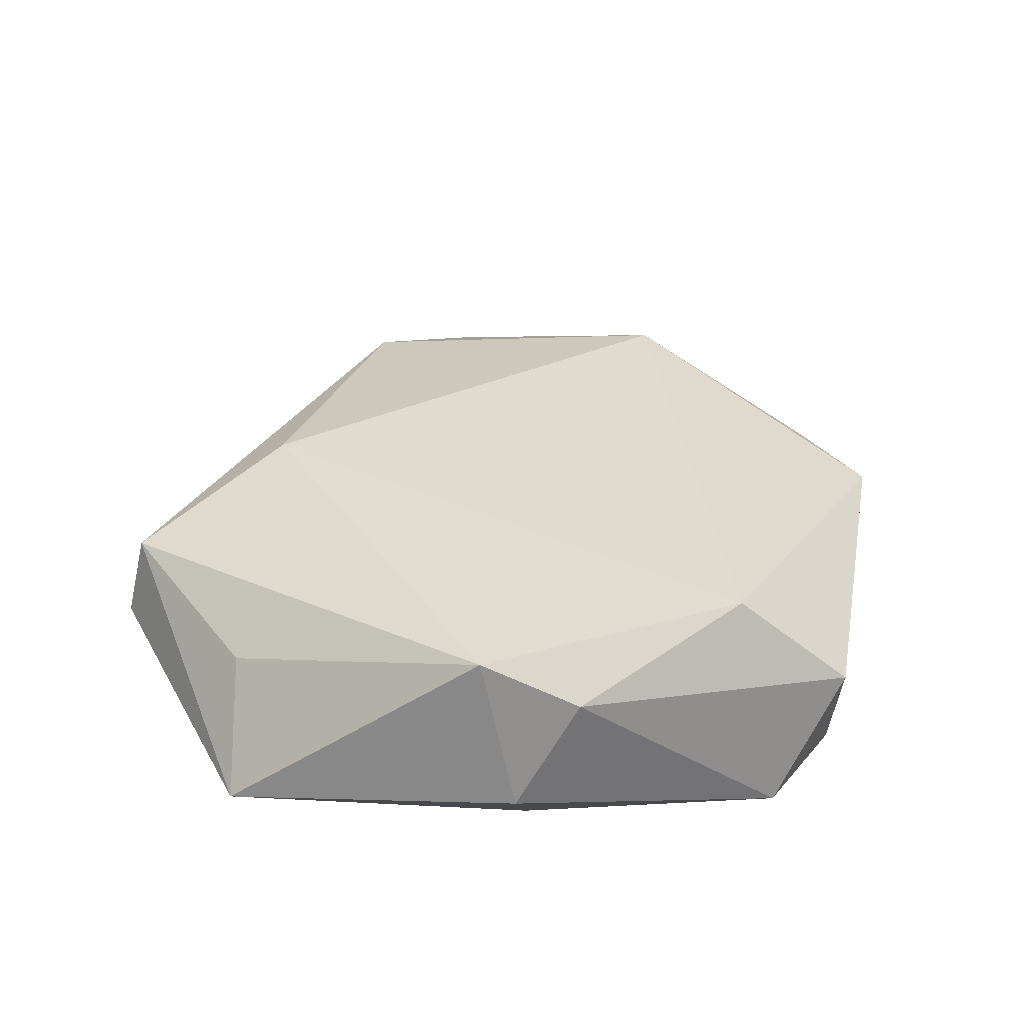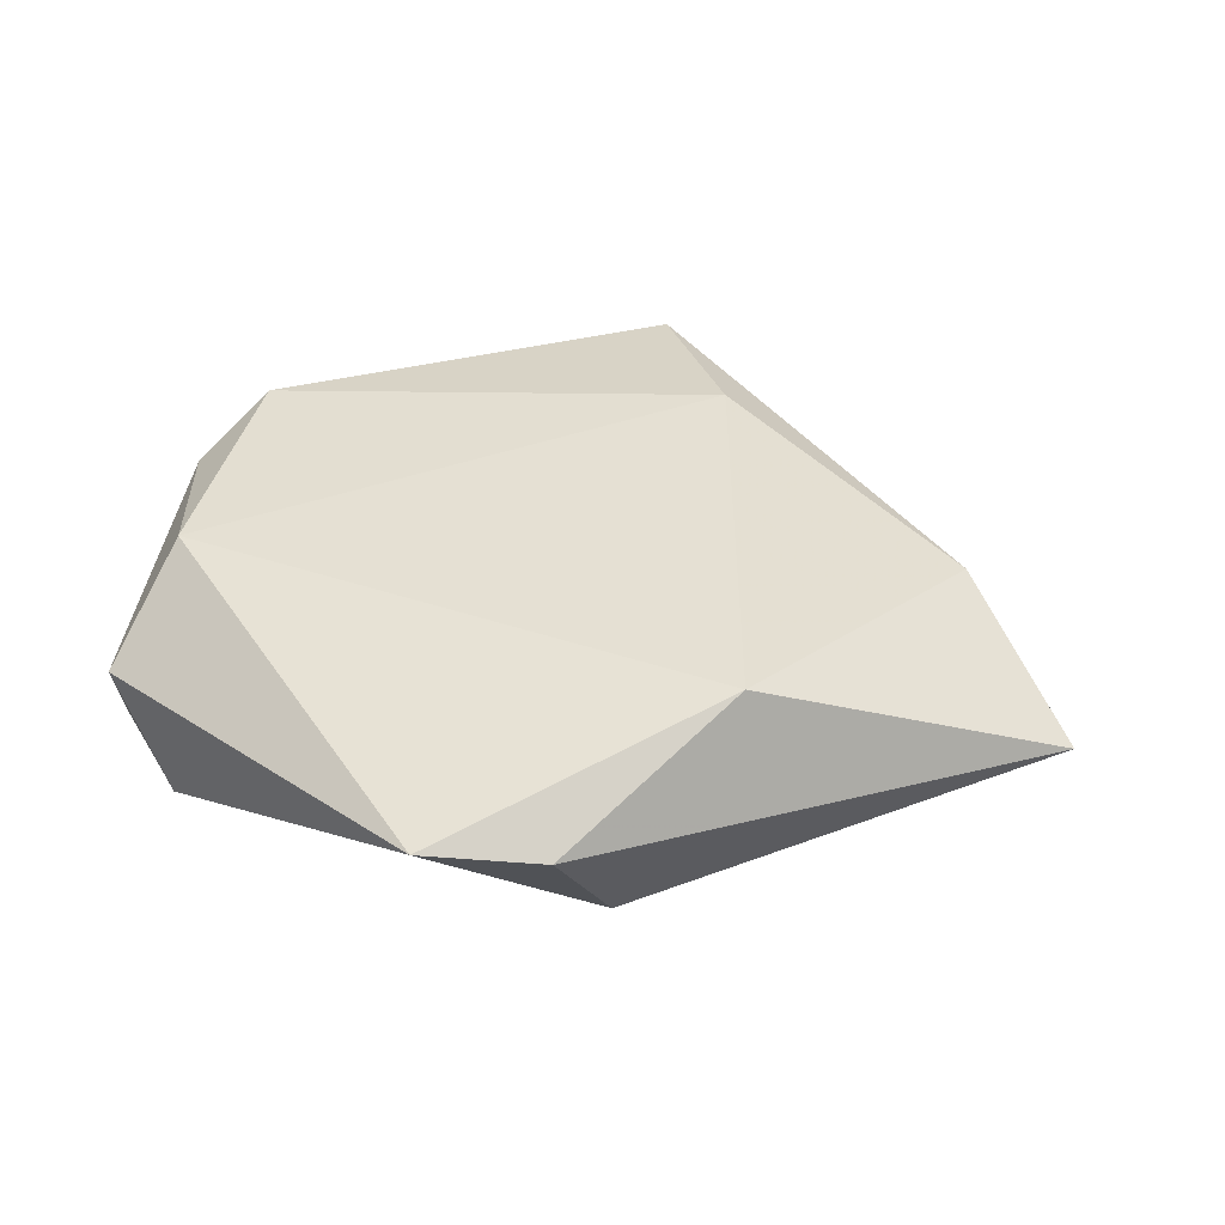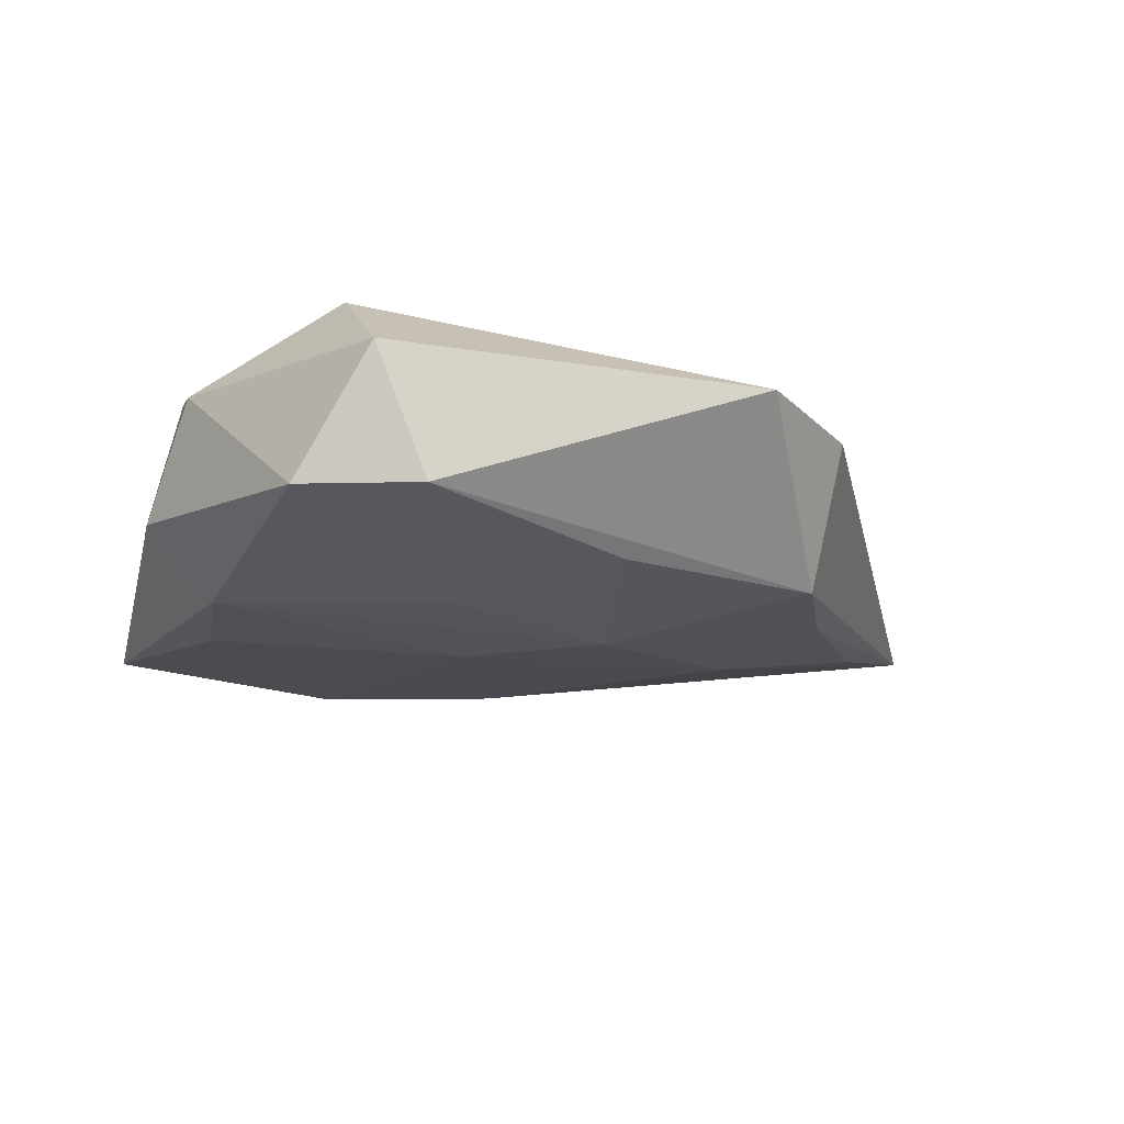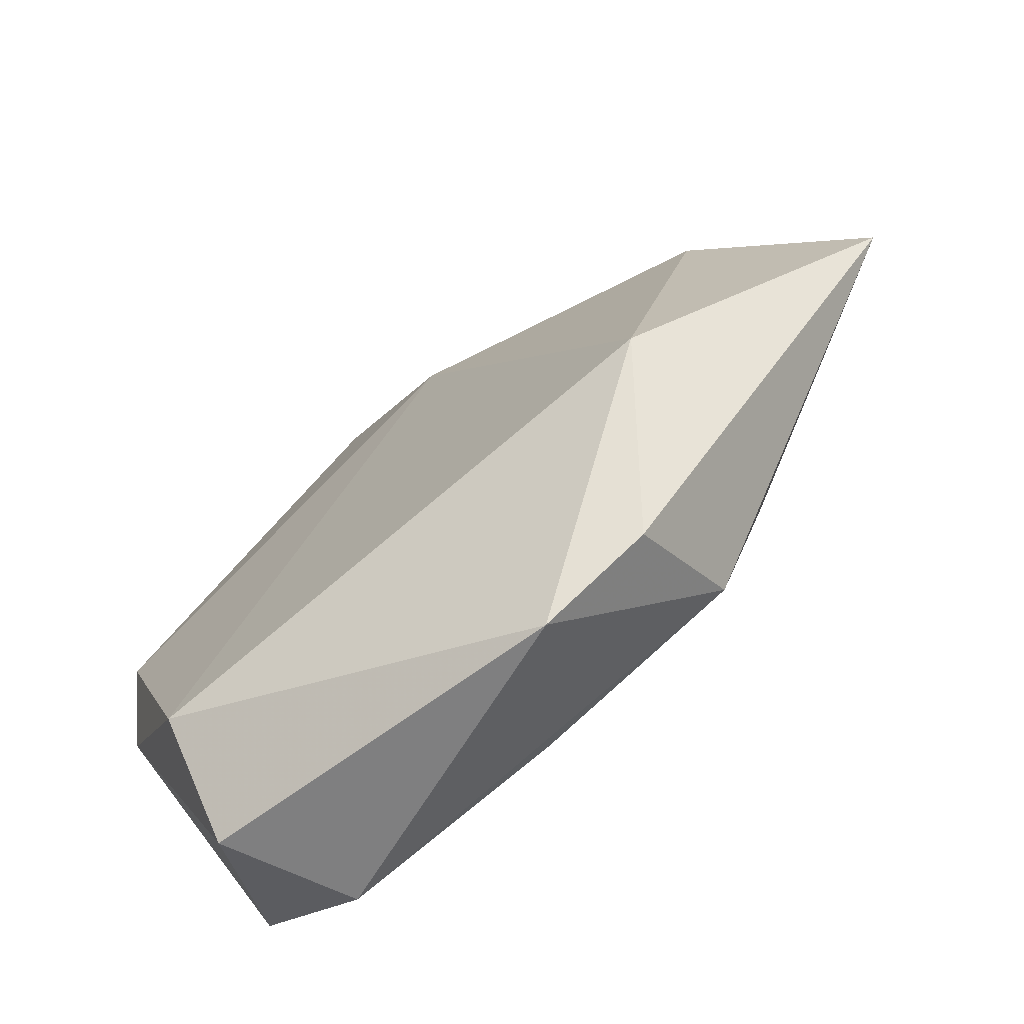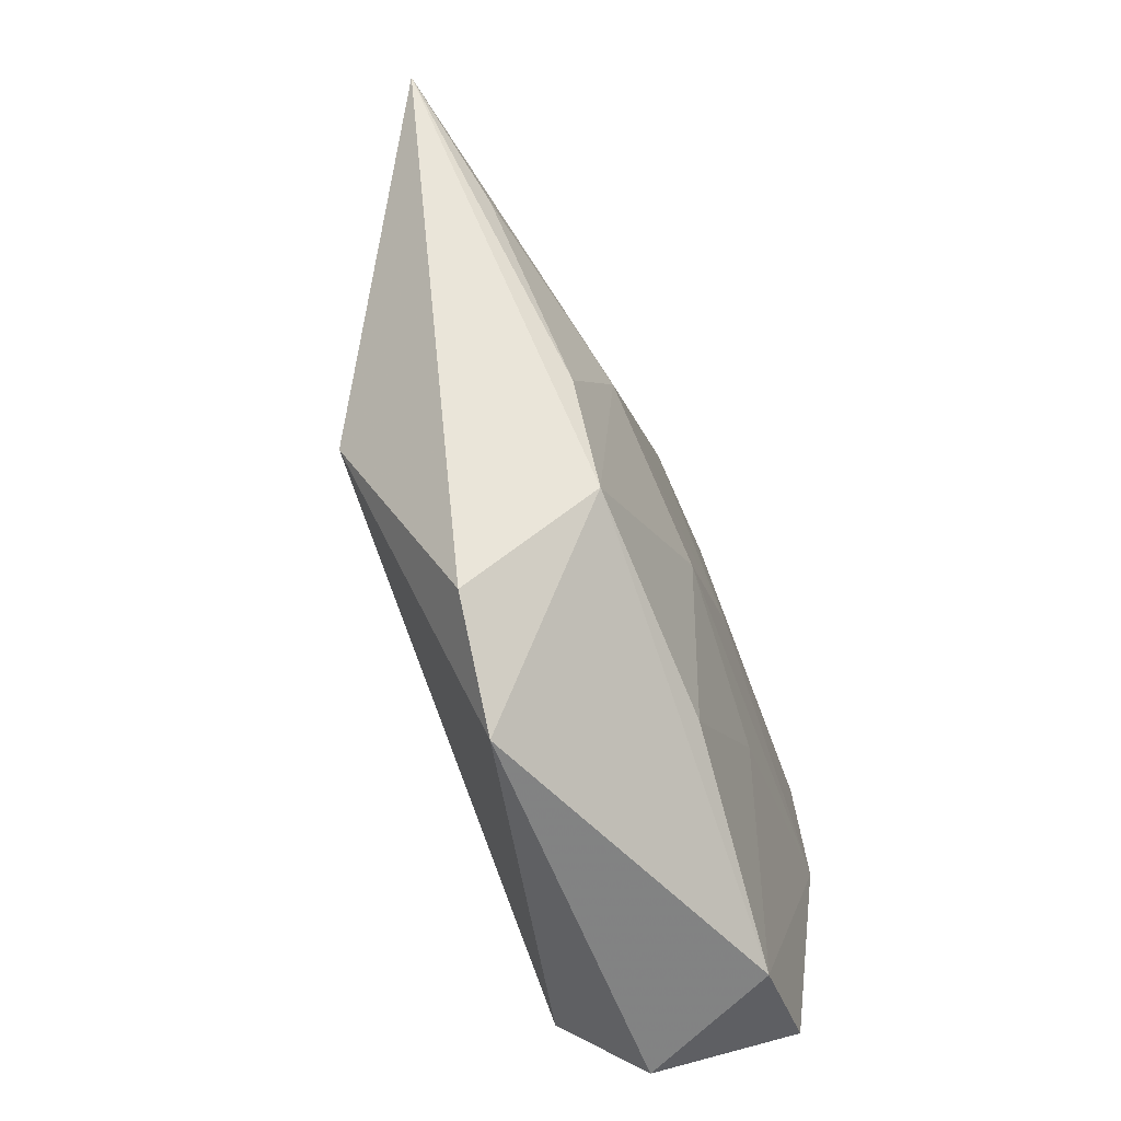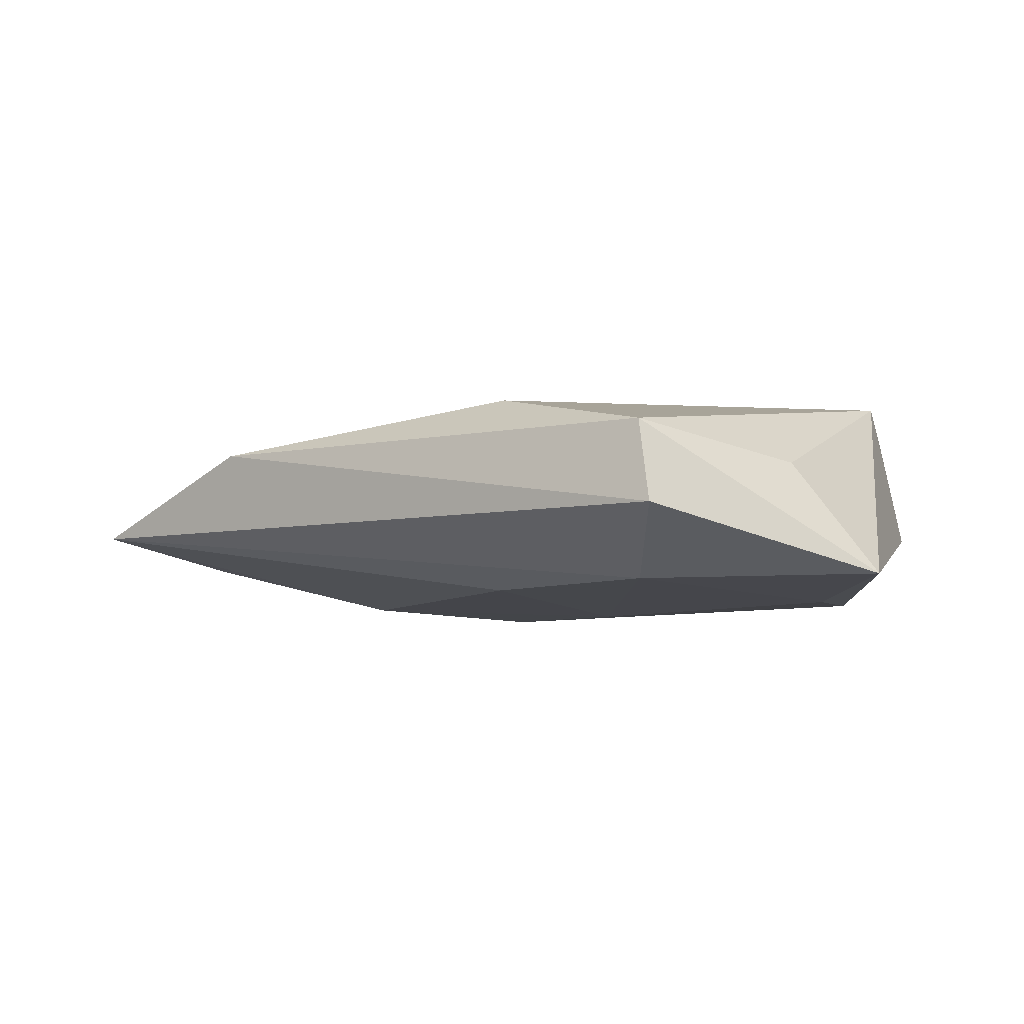
<metadata>
{"format":"obj","ext":"obj","renderer":"f3d","projection":"perspective","resolution":1024,"background":"white","views":[{"elev":35.5,"azim":-84.2,"up":"+Z"},{"elev":38.6,"azim":33.9,"up":"+Z"},{"elev":-20.7,"azim":-19.7,"up":"+Z"},{"elev":-67.1,"azim":39.4,"up":"+Y"},{"elev":-63.1,"azim":111.5,"up":"+Y"},{"elev":-3.8,"azim":-170.6,"up":"+Z"}]}
</metadata>
<code>
v -0.003635 0.001651 -0.01331
v 0.05763 0.01458 -0.003621
v 0.009098 -0.009246 -0.01387
v -0.02545 -0.02579 0.014
v -0.02537 -0.03793 0.004364
v 0.03407 -0.01234 0.01217
v -0.03318 -0.002838 -0.01198
v 0.04603 0.004968 -0.007438
v -0.0134 0.04732 -0.001937
v -0.03688 0.001761 0.01236
v 0.03303 -0.01338 -0.0108
v 0.02662 -0.03398 0.002429
v 0.006393 0.02431 -0.01058
v 0.03939 0.02403 0.005738
v -0.03729 0.03042 -0.009054
v 0.02626 -0.0009246 -0.0124
v 0.003826 -0.02918 -0.01166
v 0.02699 -0.0246 -0.01102
v 0.01563 -0.04142 0.00374
v -0.03065 0.01022 -0.01176
v -0.03817 -0.009109 0.008551
v -0.03144 -0.03081 -0.008986
v -0.0121 0.04536 0.007098
v 0.004789 0.03122 0.01096
v -0.01938 -0.03712 -0.009562
v -0.01107 0.03448 -0.00957
v -0.02776 0.03079 0.003361
v -0.04058 -0.002443 -0.003899
v -0.009874 -0.01336 -0.0127
f 12 6 19
f 2 6 12
f 19 18 12
f 12 18 2
f 14 6 2
f 24 6 14
f 14 2 9
f 23 10 24
f 23 14 9
f 24 14 23
f 9 15 23
f 19 6 4
f 4 6 24
f 24 10 4
f 10 15 28
f 28 7 22
f 15 7 28
f 26 13 1
f 26 15 9
f 9 2 26
f 2 13 26
f 25 18 19
f 22 7 25
f 16 13 2
f 1 13 16
f 27 15 10
f 10 23 27
f 27 23 15
f 21 4 10
f 21 28 22
f 10 28 21
f 1 7 20
f 20 7 15
f 20 26 1
f 15 26 20
f 1 16 3
f 3 16 18
f 3 7 1
f 2 18 11
f 18 16 11
f 5 21 22
f 4 21 5
f 22 25 5
f 19 4 5
f 5 25 19
f 18 25 17
f 17 3 18
f 29 25 7
f 7 3 29
f 29 17 25
f 3 17 29
f 8 16 2
f 2 11 8
f 8 11 16

</code>
